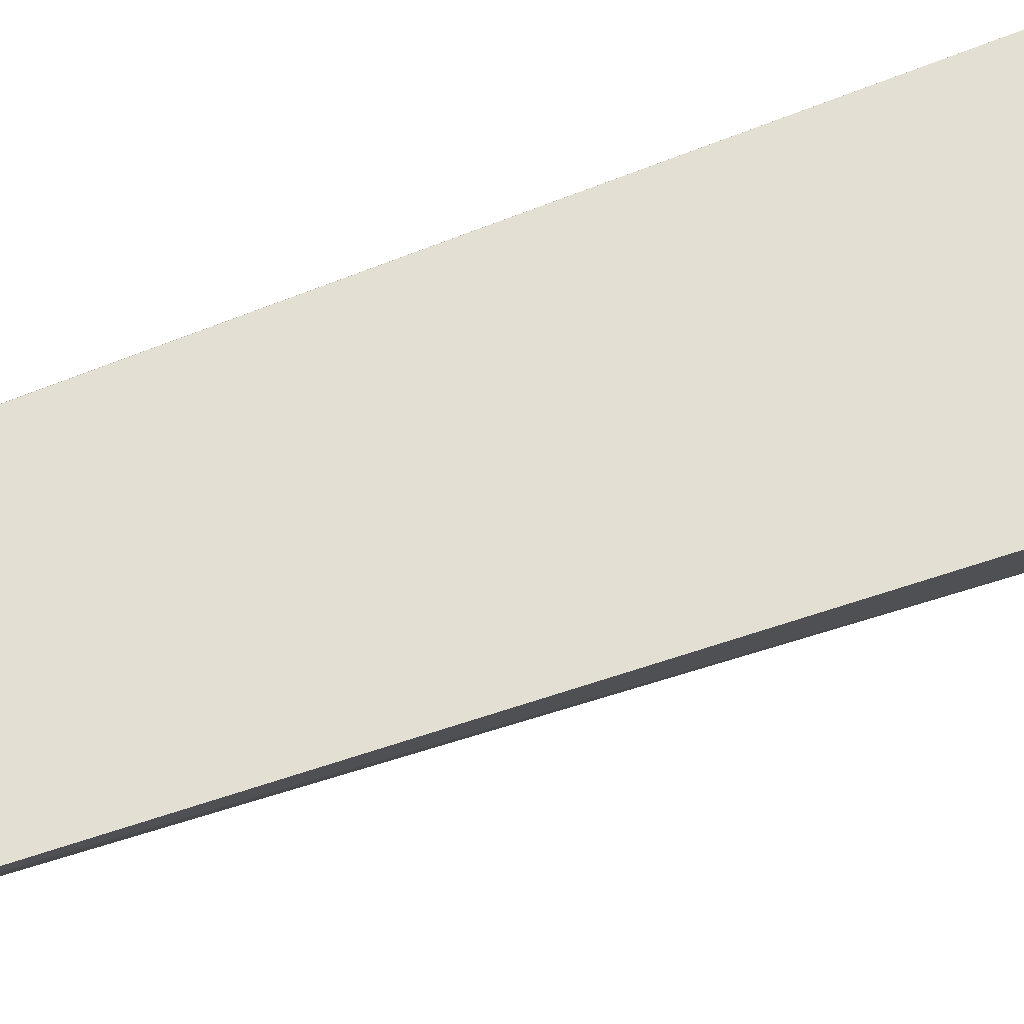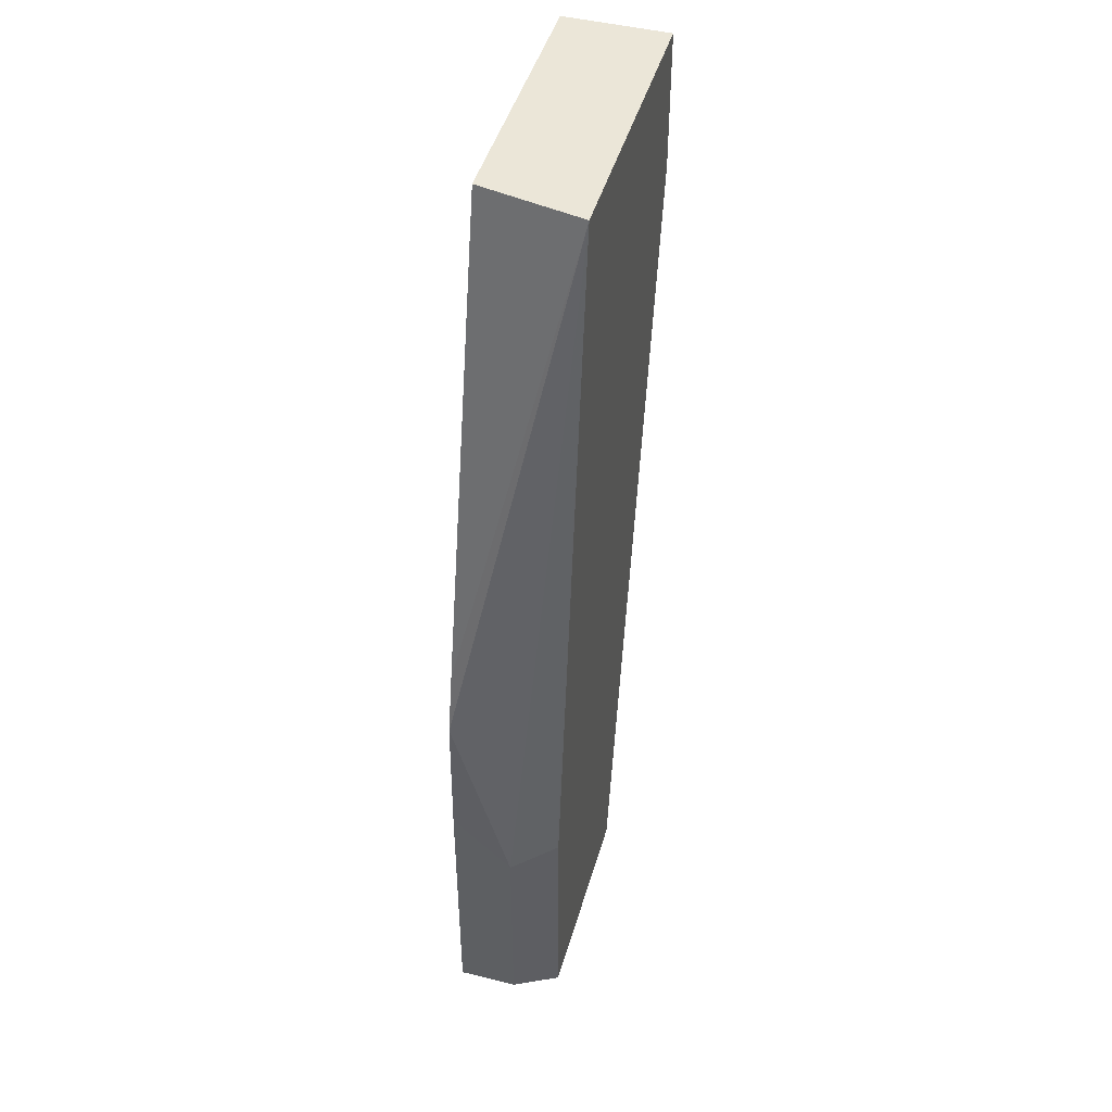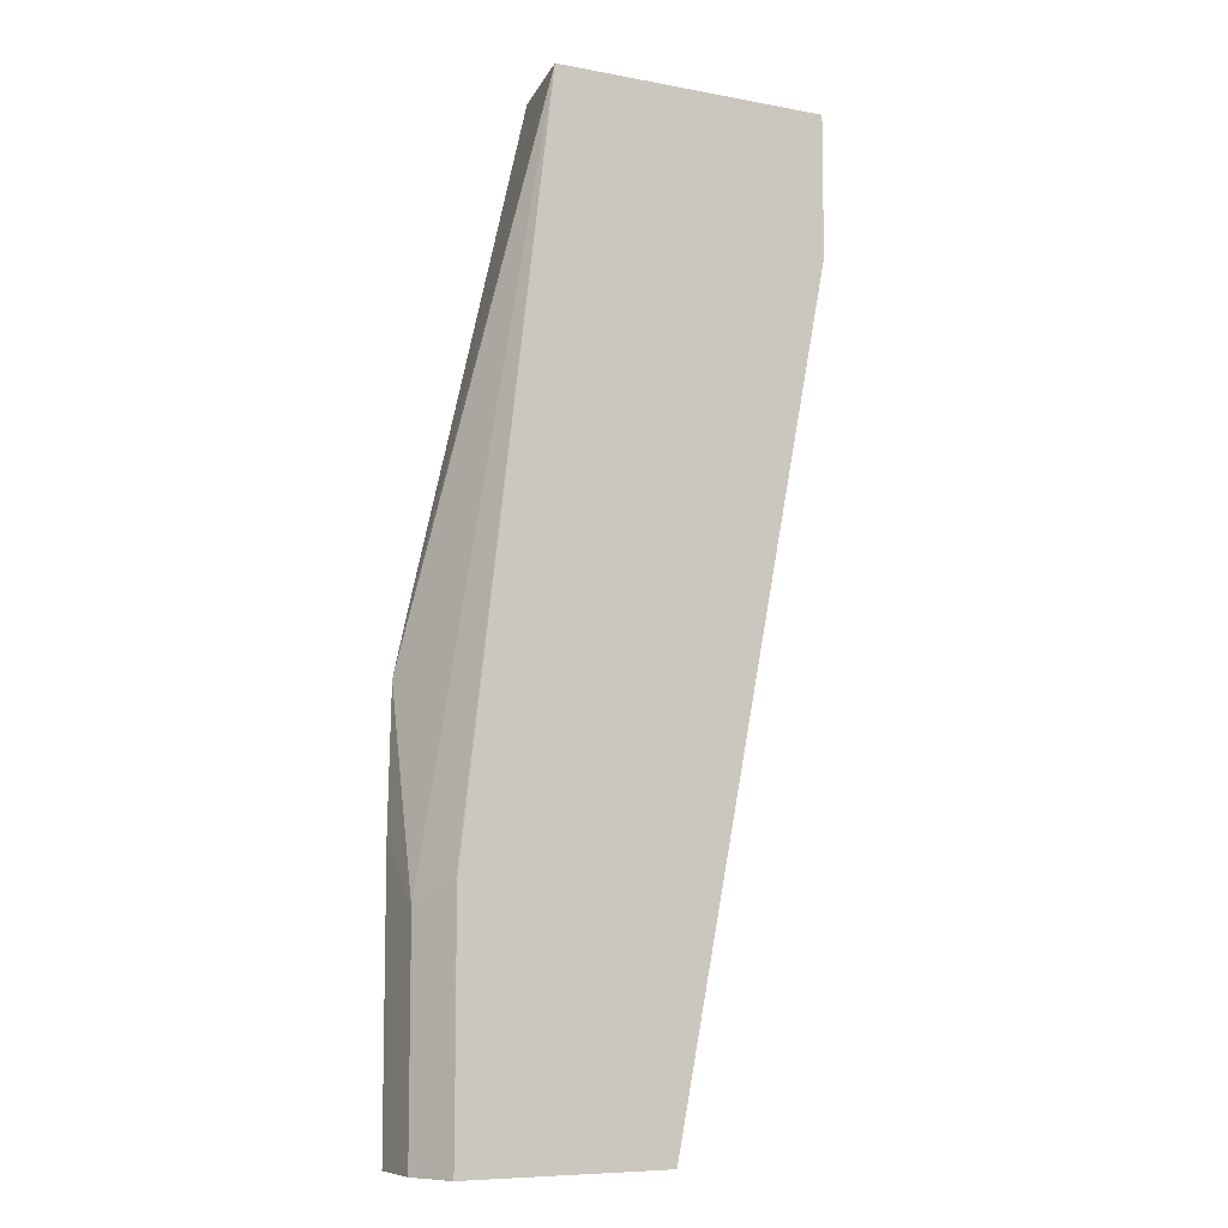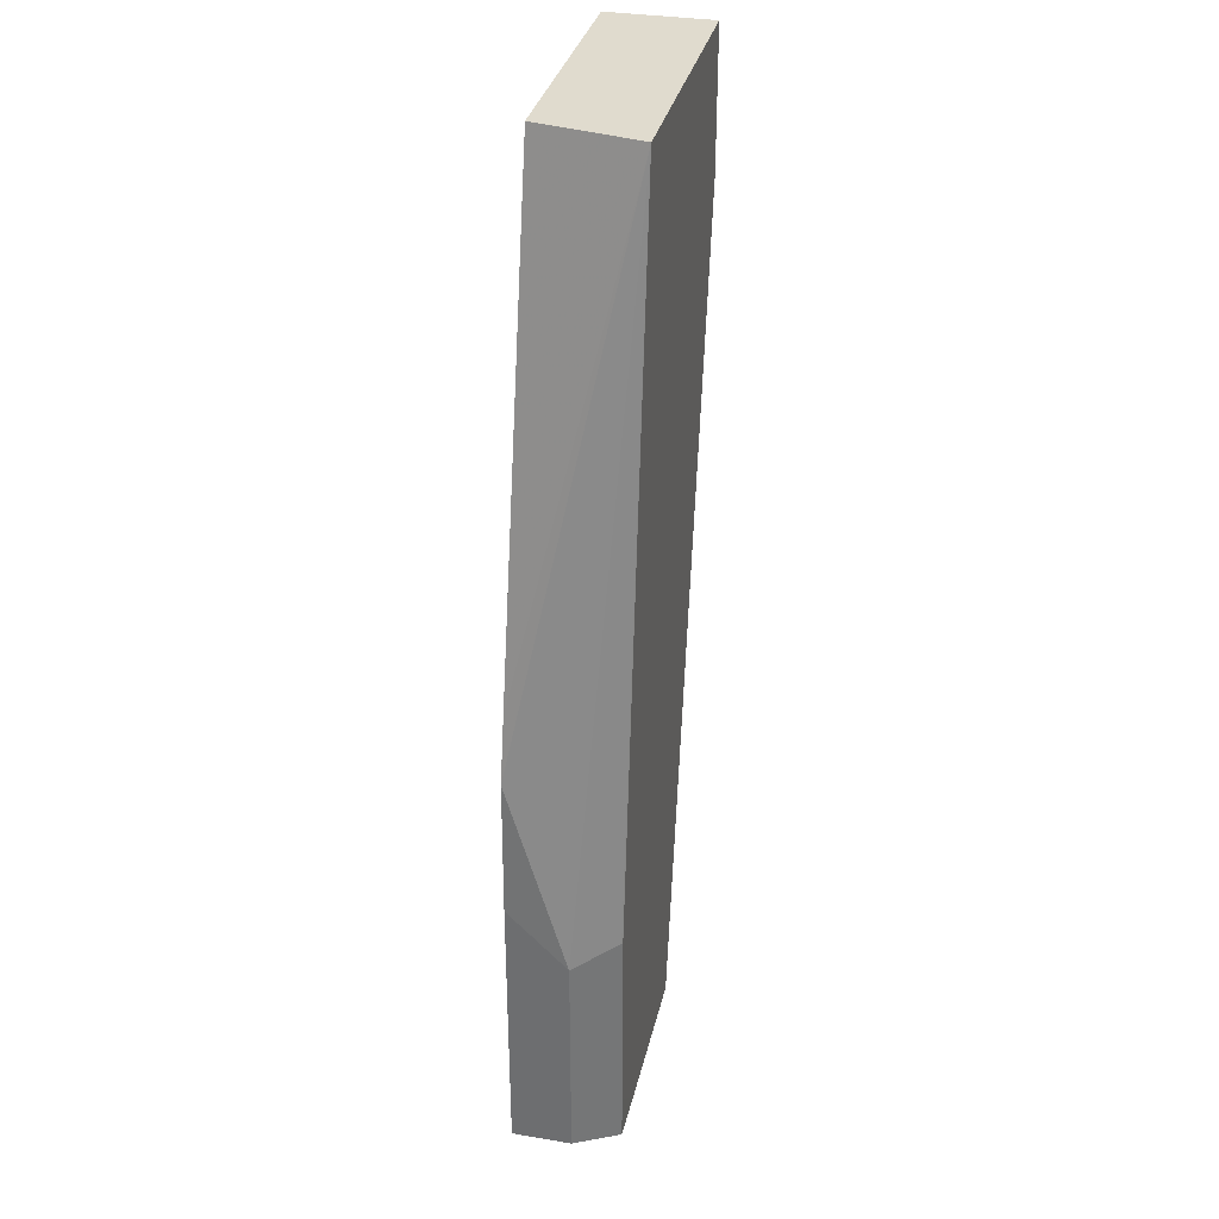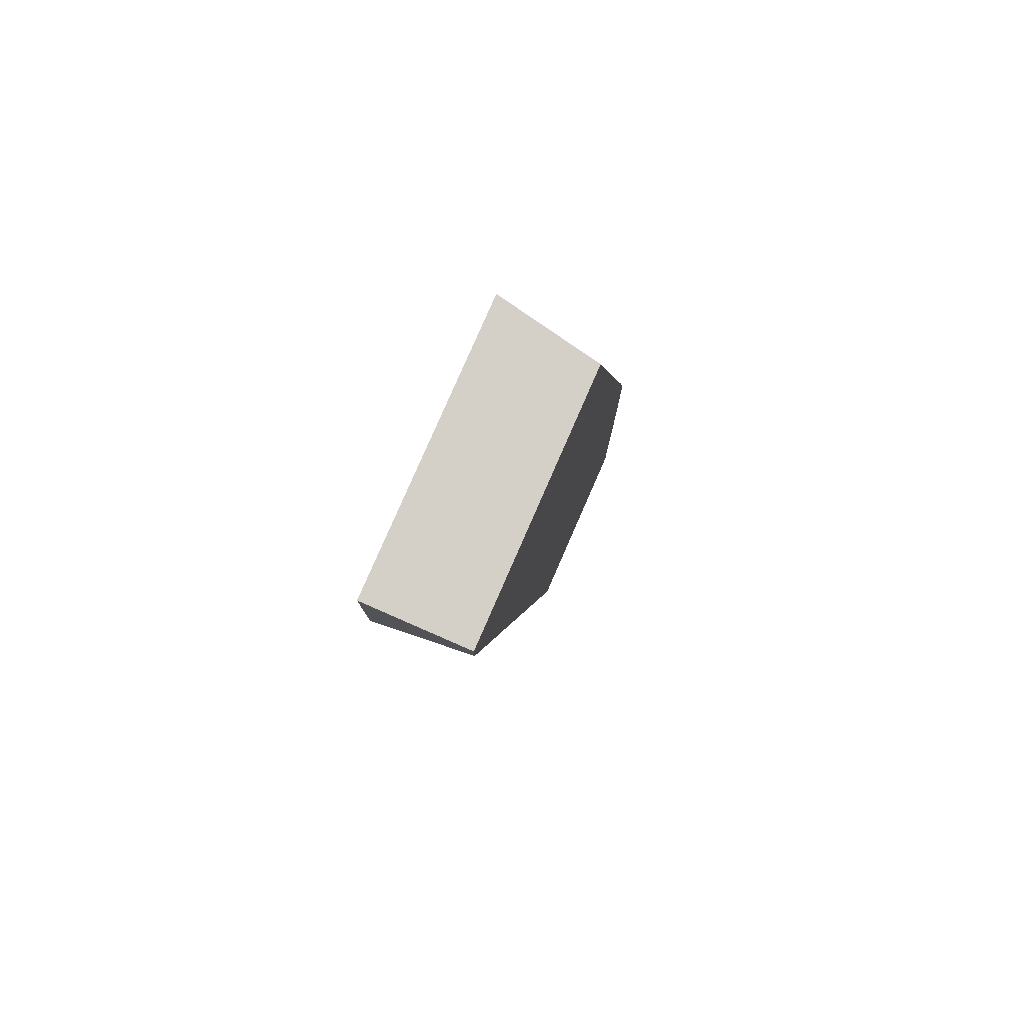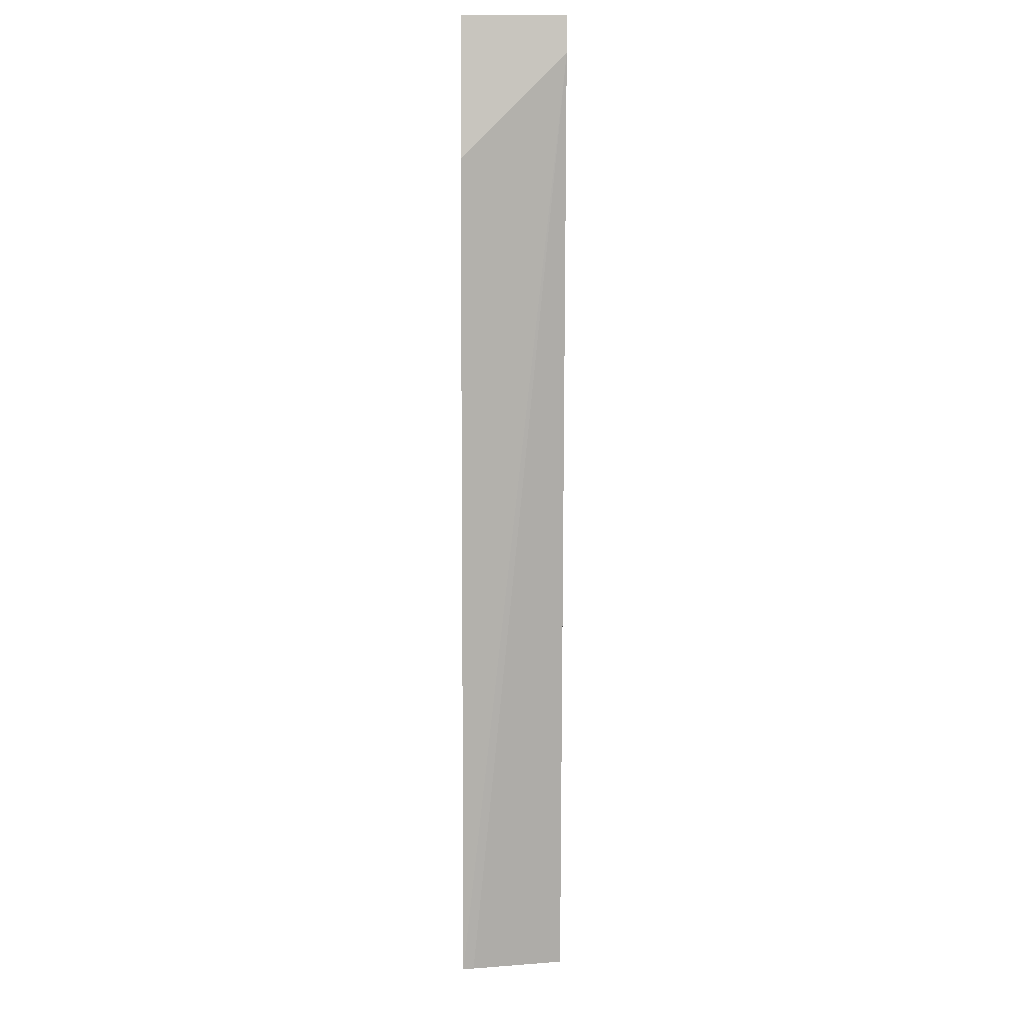
<metadata>
{"format":"obj","ext":"obj","renderer":"f3d","projection":"perspective","resolution":1024,"background":"white","views":[{"elev":67.0,"azim":-119.2,"up":"+Y"},{"elev":46.3,"azim":105.9,"up":"+Z"},{"elev":-8.1,"azim":152.8,"up":"+Z"},{"elev":33.6,"azim":102.8,"up":"+Z"},{"elev":80.0,"azim":-66.4,"up":"+Z"},{"elev":-0.2,"azim":-90.5,"up":"+Z"}]}
</metadata>
<code>
v -0.8681 0.2471 0.3109
v -0.7926 0.2471 0.3109
v -0.8681 0.2771 0.3109
v -0.8681 0.2471 0.3001
v -0.7866 0.2771 0.3109
v -0.7598 0.2471 0.1701
v -0.8681 0.2771 0.2702
v -0.8681 0.2642 0.2831
v -0.8214 0.2771 0.03002
v -0.8206 0.274 0.03002
v -0.8119 0.2471 0.03002
v -0.7558 0.2471 0.1519
v -0.7549 0.2642 0.09436
v -0.7612 0.2768 0.1007
v -0.7613 0.2771 0.1003
v -0.7758 0.2771 0.03002
v -0.7549 0.2471 0.03002
v -0.7549 0.2471 0.1115
v -0.7549 0.2642 0.03002
v -0.7613 0.277 0.03002
v -0.7613 0.2771 0.04372
f 5 12 13
f 9 19 17
f 5 13 14
f 5 14 15
f 7 9 8
f 9 16 20
f 9 20 19
f 9 17 11
f 14 20 15
f 12 18 13
f 13 18 17
f 13 17 19
f 13 19 20
f 13 20 14
f 15 20 21
f 16 21 20
f 5 6 12
f 9 11 10
f 4 10 11
f 3 9 7
f 4 8 9
f 4 9 10
f 1 2 5
f 1 5 3
f 1 3 7
f 1 8 4
f 1 4 11
f 1 11 17
f 1 17 18
f 1 7 8
f 1 12 6
f 1 6 2
f 2 6 5
f 3 5 15
f 3 15 21
f 3 21 16
f 3 16 9
f 1 18 12

</code>
